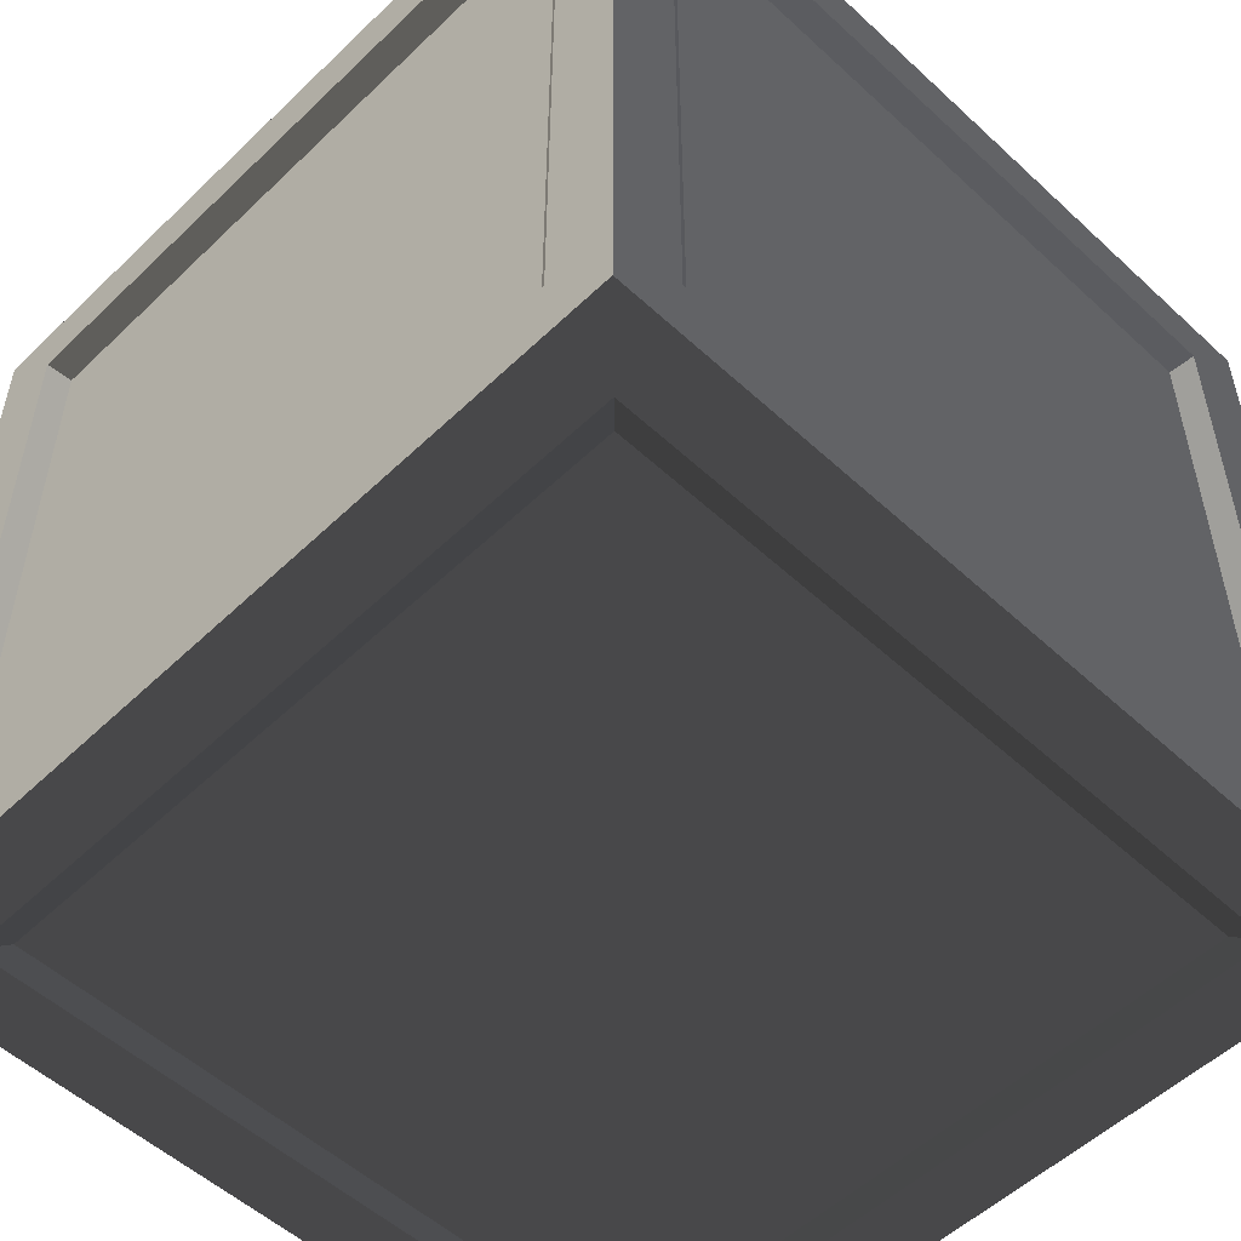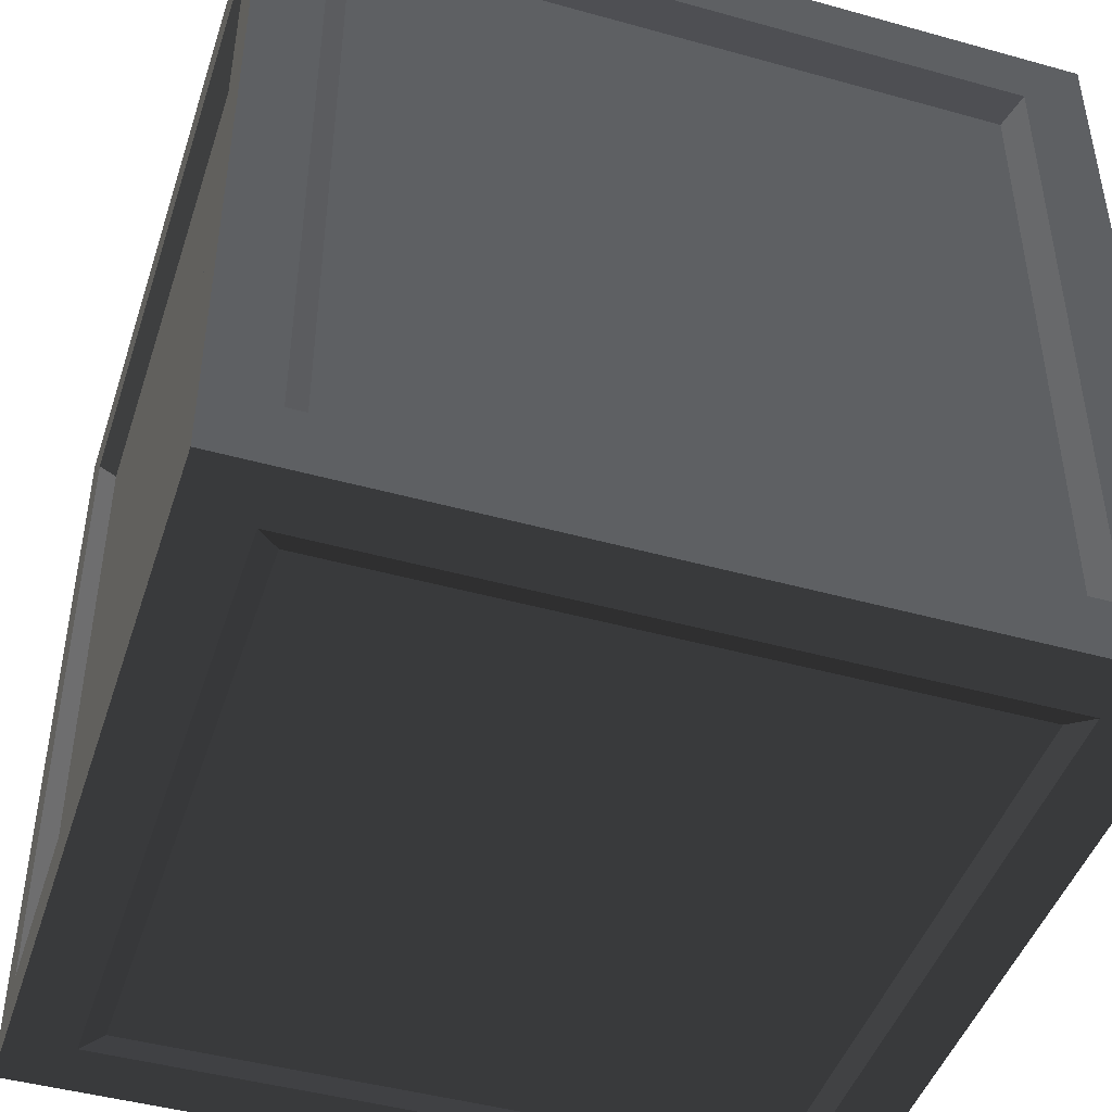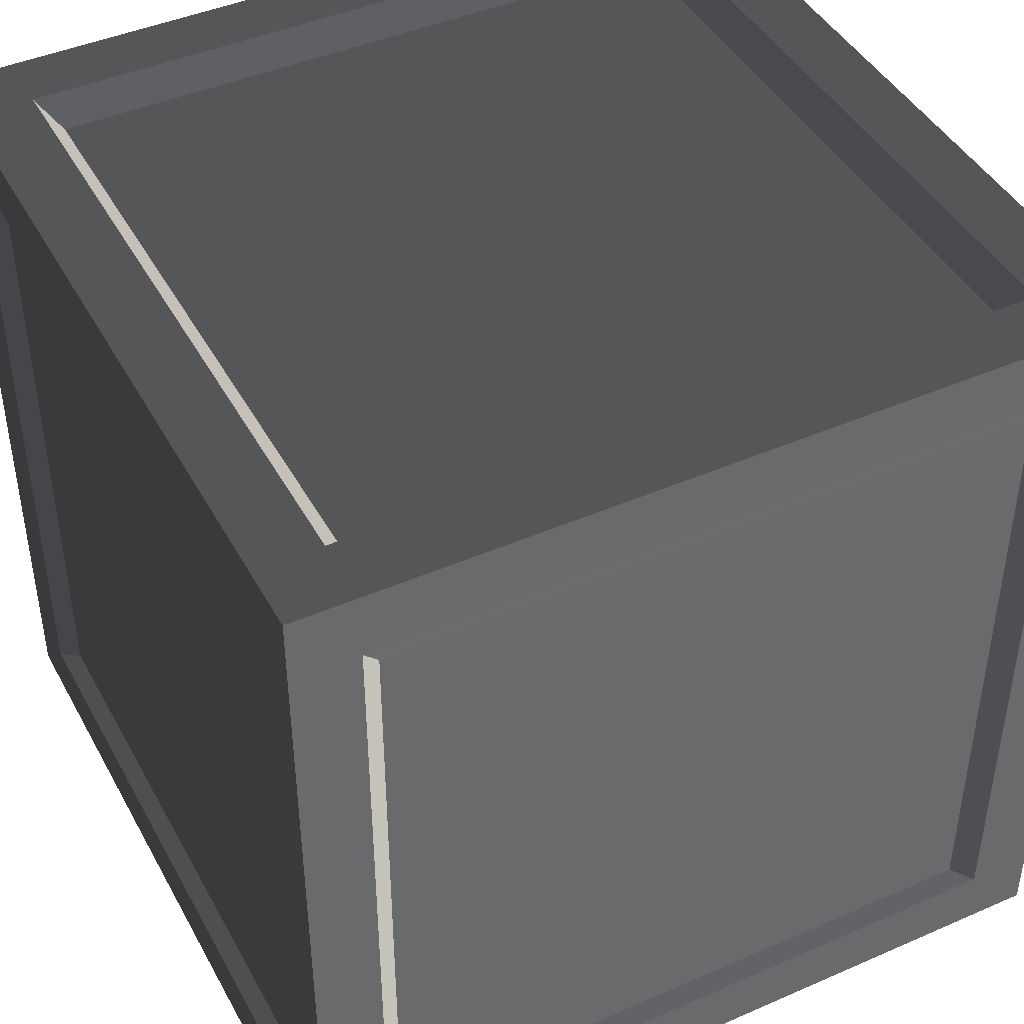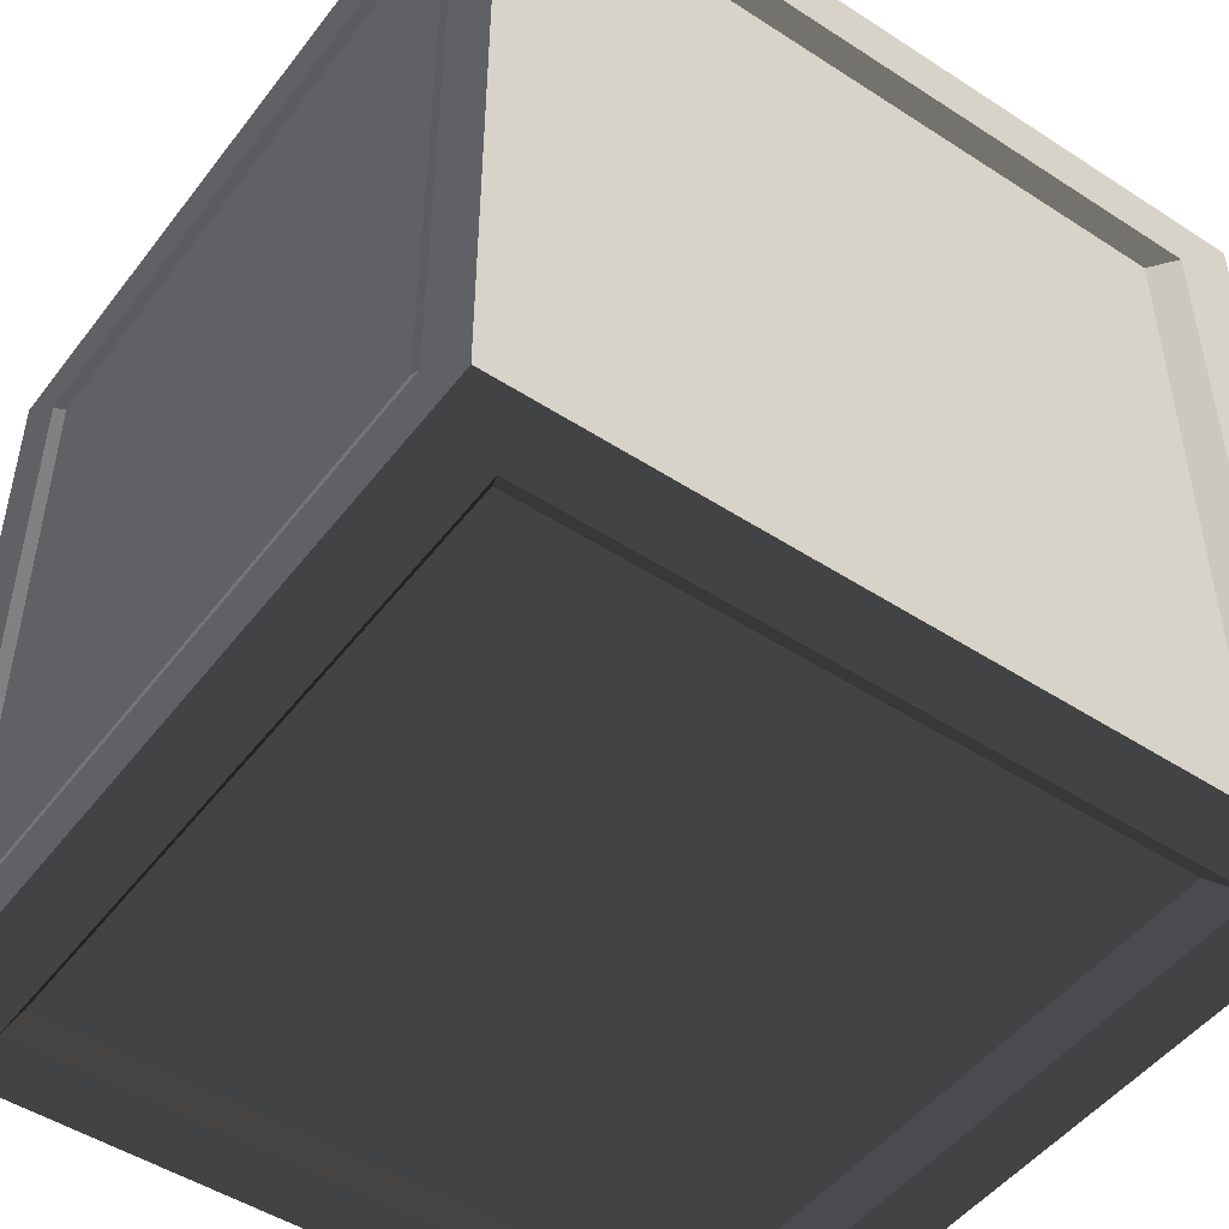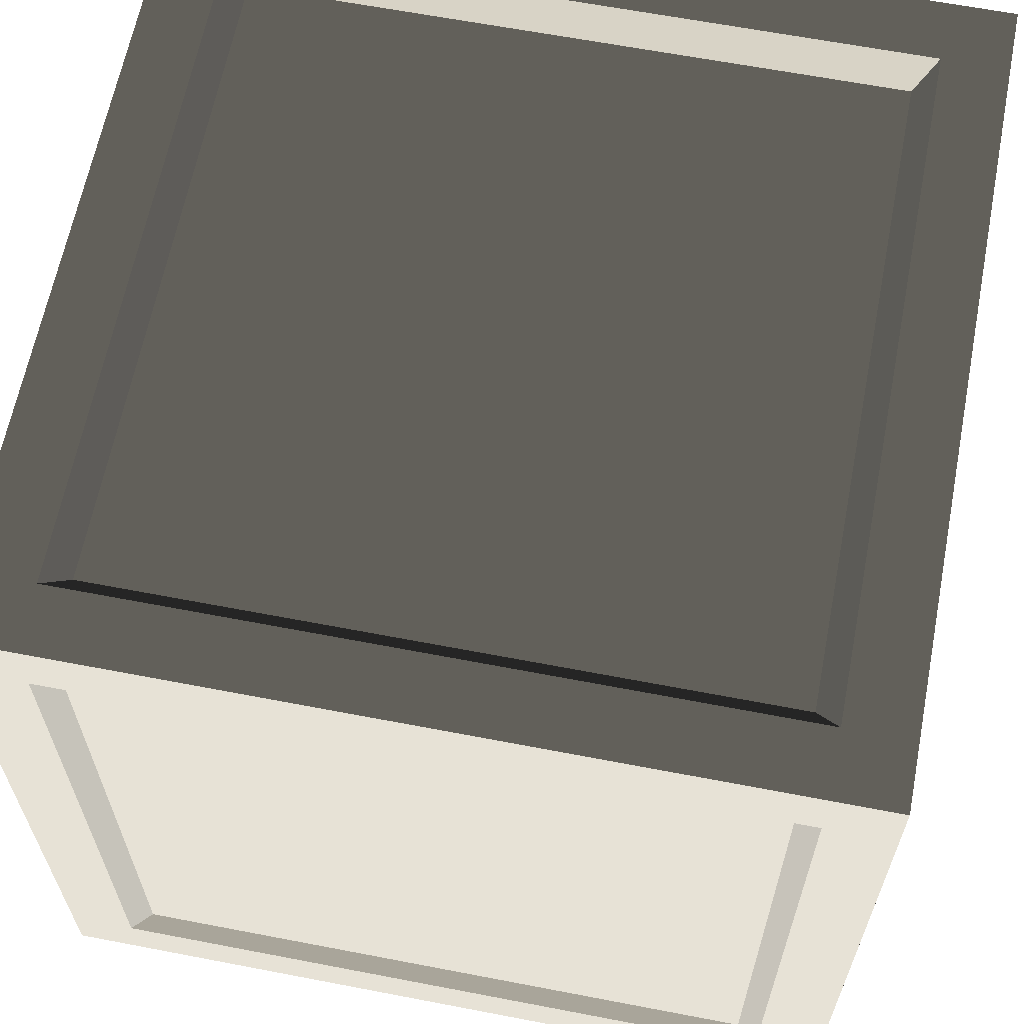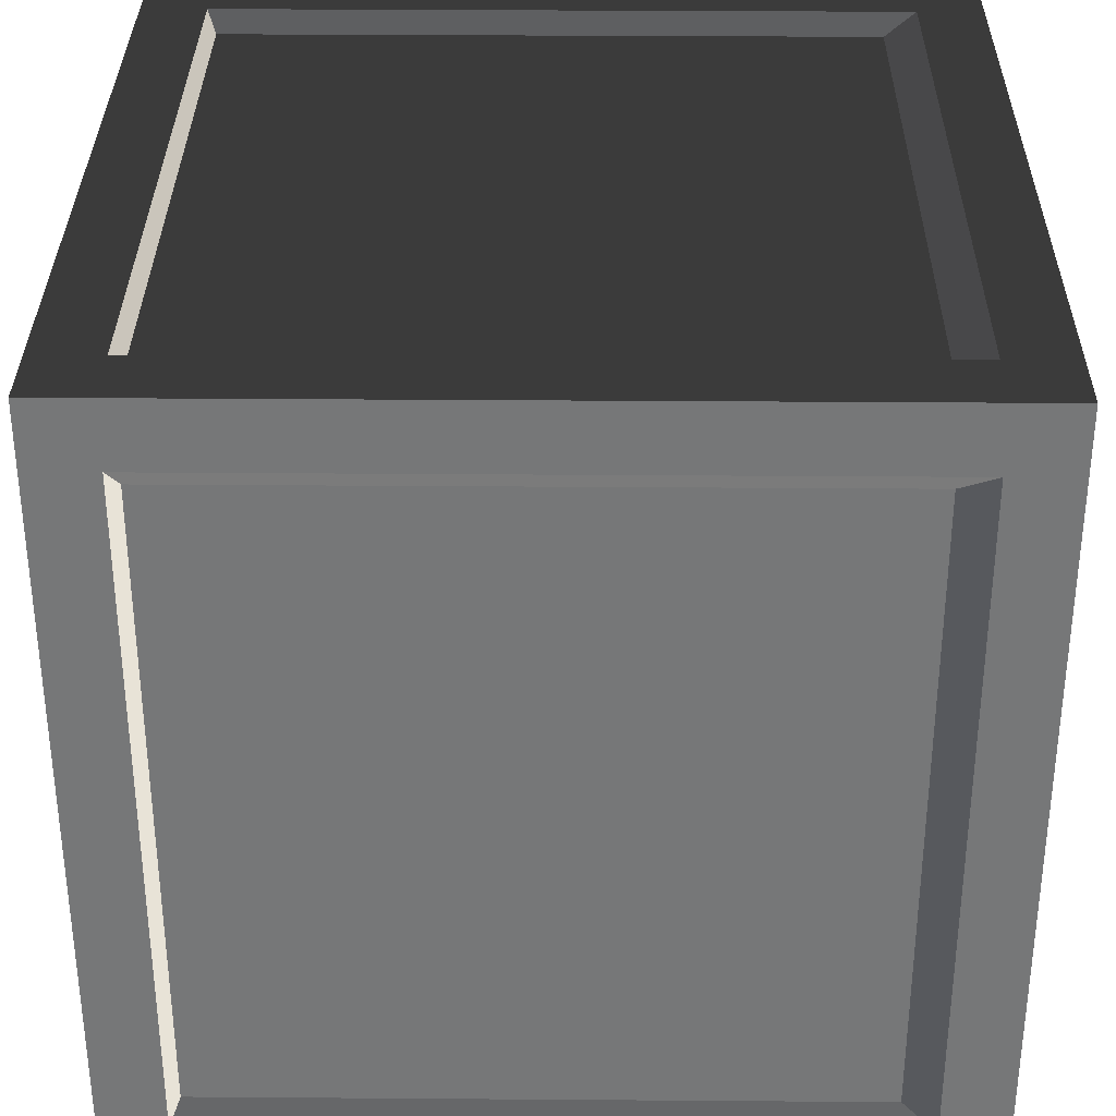
<metadata>
{"format":"obj","ext":"obj","renderer":"f3d","projection":"perspective","resolution":1024,"background":"white","views":[{"elev":-53.5,"azim":135.5,"up":"+Z"},{"elev":-45.4,"azim":162.2,"up":"+Z"},{"elev":44.0,"azim":-117.1,"up":"+Z"},{"elev":-48.9,"azim":-125.8,"up":"+Y"},{"elev":63.5,"azim":11.0,"up":"+Z"},{"elev":33.2,"azim":-89.4,"up":"+Y"}]}
</metadata>
<code>
v 0.3151 0.3151 0.005382
v -0.3151 0.3151 0.005382
v -0.3151 -0.3151 0.005382
v 0.3151 -0.3151 0.005382
v -0.3151 0.3151 0.7721
v 0.3151 0.3151 0.7721
v 0.3151 -0.3151 0.7721
v -0.3151 -0.3151 0.7721
v 0.3151 -0.3833 0.7038
v 0.3151 -0.3833 0.07361
v -0.3151 -0.3833 0.07361
v -0.3151 -0.3833 0.7038
v 0.3833 0.3151 0.7038
v 0.3833 0.3151 0.07361
v 0.3833 -0.3151 0.07361
v 0.3833 -0.3151 0.7038
v -0.3151 0.3833 0.7038
v -0.3151 0.3833 0.07361
v 0.3151 0.3833 0.07361
v 0.3151 0.3833 0.7038
v -0.3833 -0.3151 0.7038
v -0.3833 -0.3151 0.07361
v -0.3833 0.3151 0.07361
v -0.3833 0.3151 0.7038
v 0.336 0.4 -4.768e-08
v -0.336 0.4 -4.768e-08
v -0.336 0.336 -4.005e-08
v 0.336 0.336 -4.005e-08
v -0.336 -0.4 4.768e-08
v 0.336 -0.4 4.768e-08
v 0.336 -0.336 4.005e-08
v -0.336 -0.336 4.005e-08
v -0.336 0.4 0.8
v 0.336 0.4 0.8
v 0.336 0.336 0.8
v -0.336 0.336 0.8
v 0.336 -0.4 0.8
v -0.336 -0.4 0.8
v -0.336 -0.336 0.8
v 0.336 -0.336 0.8
v 0.4 0.4 0.736
v 0.4 0.4 0.064
v 0.4 0.336 0.064
v 0.4 0.336 0.736
v 0.4 -0.4 0.064
v 0.4 -0.4 0.736
v 0.4 -0.336 0.736
v 0.4 -0.336 0.064
v -0.4 -0.4 0.736
v -0.4 -0.4 0.064
v -0.4 -0.336 0.064
v -0.4 -0.336 0.736
v -0.4 0.4 0.064
v -0.4 0.4 0.736
v -0.4 0.336 0.736
v -0.4 0.336 0.064
v 0.4 0.336 -4.005e-08
v 0.336 0.336 -4.005e-08
v 0.336 -0.336 4.005e-08
v 0.4 -0.336 4.005e-08
v 0.4 0.4 -4.768e-08
v 0.336 0.4 -4.768e-08
v 0.336 -0.4 4.768e-08
v 0.4 -0.4 4.768e-08
v -0.4 -0.336 4.005e-08
v -0.336 -0.336 4.005e-08
v -0.336 0.336 -4.005e-08
v -0.4 0.336 -4.005e-08
v -0.336 0.4 -4.768e-08
v -0.4 0.4 -4.768e-08
v -0.4 -0.4 4.768e-08
v -0.336 -0.4 4.768e-08
v -0.4 0.336 0.8
v -0.336 0.336 0.8
v -0.336 -0.336 0.8
v -0.4 -0.336 0.8
v -0.4 0.4 0.8
v -0.336 0.4 0.8
v -0.336 -0.4 0.8
v -0.4 -0.4 0.8
v 0.4 -0.336 0.8
v 0.336 -0.336 0.8
v 0.336 0.336 0.8
v 0.4 0.336 0.8
v 0.336 0.4 0.8
v 0.4 0.4 0.8
v 0.4 -0.4 0.8
v 0.336 -0.4 0.8
v 0.4 -0.4 0.736
v 0.4 -0.4 0.064
v 0.336 -0.4 0.064
v 0.336 -0.4 0.736
v 0.4 -0.4 0.8
v 0.336 -0.4 0.8
v 0.336 -0.4 4.768e-08
v 0.4 -0.4 4.768e-08
v -0.4 -0.4 0.064
v -0.4 -0.4 0.736
v -0.336 -0.4 0.736
v -0.336 -0.4 0.064
v -0.4 -0.4 4.768e-08
v -0.336 -0.4 4.768e-08
v -0.336 -0.4 0.8
v -0.4 -0.4 0.8
v -0.4 0.4 0.736
v -0.4 0.4 0.064
v -0.336 0.4 0.064
v -0.336 0.4 0.736
v -0.4 0.4 0.8
v -0.336 0.4 0.8
v -0.336 0.4 -4.768e-08
v -0.4 0.4 -4.768e-08
v 0.4 0.4 0.064
v 0.4 0.4 0.736
v 0.336 0.4 0.736
v 0.336 0.4 0.064
v 0.4 0.4 -4.768e-08
v 0.336 0.4 -4.768e-08
v 0.336 0.4 0.8
v 0.4 0.4 0.8
v 0.336 -0.4 0.8
v 0.336 -0.4 0.736
v -0.336 -0.4 0.736
v -0.336 -0.4 0.8
v -0.336 -0.4 4.768e-08
v -0.336 -0.4 0.064
v 0.336 -0.4 0.064
v 0.336 -0.4 4.768e-08
v 0.4 0.336 0.8
v 0.4 0.336 0.736
v 0.4 -0.336 0.736
v 0.4 -0.336 0.8
v 0.4 0.4 0.8
v 0.4 0.4 0.736
v 0.4 -0.4 0.736
v 0.4 -0.4 0.8
v 0.4 -0.336 4.005e-08
v 0.4 -0.336 0.064
v 0.4 0.336 0.064
v 0.4 0.336 -4.005e-08
v 0.4 0.4 0.064
v 0.4 0.4 -4.768e-08
v 0.4 -0.4 4.768e-08
v 0.4 -0.4 0.064
v -0.336 0.4 0.8
v -0.336 0.4 0.736
v 0.336 0.4 0.736
v 0.336 0.4 0.8
v 0.336 0.4 -4.768e-08
v 0.336 0.4 0.064
v -0.336 0.4 0.064
v -0.336 0.4 -4.768e-08
v -0.4 -0.336 0.8
v -0.4 -0.336 0.736
v -0.4 0.336 0.736
v -0.4 0.336 0.8
v -0.4 -0.4 0.8
v -0.4 -0.4 0.736
v -0.4 0.4 0.736
v -0.4 0.4 0.8
v -0.4 0.336 -4.005e-08
v -0.4 0.336 0.064
v -0.4 -0.336 0.064
v -0.4 -0.336 4.005e-08
v -0.4 -0.4 0.064
v -0.4 -0.4 4.768e-08
v -0.4 0.4 -4.768e-08
v -0.4 0.4 0.064
v -0.336 0.336 -4.005e-08
v -0.3151 0.3151 0.005382
v 0.3151 0.3151 0.005382
v 0.336 0.336 -4.005e-08
v 0.336 0.336 -4.005e-08
v 0.3151 0.3151 0.005382
v 0.3151 -0.3151 0.005382
v 0.336 -0.336 4.005e-08
v 0.336 -0.336 4.005e-08
v 0.3151 -0.3151 0.005382
v -0.3151 -0.3151 0.005382
v -0.336 -0.336 4.005e-08
v -0.336 -0.336 4.005e-08
v -0.3151 -0.3151 0.005382
v -0.3151 0.3151 0.005382
v -0.336 0.336 -4.005e-08
v 0.336 0.336 0.8
v 0.3151 0.3151 0.7721
v -0.3151 0.3151 0.7721
v -0.336 0.336 0.8
v -0.336 0.336 0.8
v -0.3151 0.3151 0.7721
v -0.3151 -0.3151 0.7721
v -0.336 -0.336 0.8
v -0.336 -0.336 0.8
v -0.3151 -0.3151 0.7721
v 0.3151 -0.3151 0.7721
v 0.336 -0.336 0.8
v 0.336 -0.336 0.8
v 0.3151 -0.3151 0.7721
v 0.3151 0.3151 0.7721
v 0.336 0.336 0.8
v 0.336 -0.4 0.064
v 0.3151 -0.3833 0.07361
v 0.3151 -0.3833 0.7038
v 0.336 -0.4 0.736
v 0.336 -0.4 0.736
v 0.3151 -0.3833 0.7038
v -0.3151 -0.3833 0.7038
v -0.336 -0.4 0.736
v -0.336 -0.4 0.736
v -0.3151 -0.3833 0.7038
v -0.3151 -0.3833 0.07361
v -0.336 -0.4 0.064
v -0.336 -0.4 0.064
v -0.3151 -0.3833 0.07361
v 0.3151 -0.3833 0.07361
v 0.336 -0.4 0.064
v 0.4 0.336 0.064
v 0.3833 0.3151 0.07361
v 0.3833 0.3151 0.7038
v 0.4 0.336 0.736
v 0.4 0.336 0.736
v 0.3833 0.3151 0.7038
v 0.3833 -0.3151 0.7038
v 0.4 -0.336 0.736
v 0.4 -0.336 0.736
v 0.3833 -0.3151 0.7038
v 0.3833 -0.3151 0.07361
v 0.4 -0.336 0.064
v 0.4 -0.336 0.064
v 0.3833 -0.3151 0.07361
v 0.3833 0.3151 0.07361
v 0.4 0.336 0.064
v -0.336 0.4 0.064
v -0.3151 0.3833 0.07361
v -0.3151 0.3833 0.7038
v -0.336 0.4 0.736
v -0.336 0.4 0.736
v -0.3151 0.3833 0.7038
v 0.3151 0.3833 0.7038
v 0.336 0.4 0.736
v 0.336 0.4 0.736
v 0.3151 0.3833 0.7038
v 0.3151 0.3833 0.07361
v 0.336 0.4 0.064
v 0.336 0.4 0.064
v 0.3151 0.3833 0.07361
v -0.3151 0.3833 0.07361
v -0.336 0.4 0.064
v -0.4 -0.336 0.064
v -0.3833 -0.3151 0.07361
v -0.3833 -0.3151 0.7038
v -0.4 -0.336 0.736
v -0.4 -0.336 0.736
v -0.3833 -0.3151 0.7038
v -0.3833 0.3151 0.7038
v -0.4 0.336 0.736
v -0.4 0.336 0.736
v -0.3833 0.3151 0.7038
v -0.3833 0.3151 0.07361
v -0.4 0.336 0.064
v -0.4 0.336 0.064
v -0.3833 0.3151 0.07361
v -0.3833 -0.3151 0.07361
v -0.4 -0.336 0.064
g Box_01_(2)_2062_69
f 1 3 2
f 1 4 3
f 5 7 6
f 5 8 7
f 9 11 10
f 9 12 11
f 13 15 14
f 13 16 15
f 17 19 18
f 17 20 19
f 21 23 22
f 21 24 23
f 25 27 26
f 25 28 27
f 29 31 30
f 29 32 31
f 33 35 34
f 33 36 35
f 37 39 38
f 37 40 39
f 41 43 42
f 41 44 43
f 45 47 46
f 45 48 47
f 49 51 50
f 49 52 51
f 53 55 54
f 53 56 55
f 57 59 58
f 57 60 59
f 61 57 58
f 61 58 62
f 60 63 59
f 60 64 63
f 65 67 66
f 65 68 67
f 68 69 67
f 68 70 69
f 71 65 66
f 71 66 72
f 73 75 74
f 73 76 75
f 77 73 74
f 77 74 78
f 76 79 75
f 76 80 79
f 81 83 82
f 81 84 83
f 84 85 83
f 84 86 85
f 87 81 82
f 87 82 88
f 89 91 90
f 89 92 91
f 93 92 89
f 93 94 92
f 95 90 91
f 95 96 90
f 97 99 98
f 97 100 99
f 101 100 97
f 101 102 100
f 103 98 99
f 103 104 98
f 105 107 106
f 105 108 107
f 109 108 105
f 109 110 108
f 111 106 107
f 111 112 106
f 113 115 114
f 113 116 115
f 117 116 113
f 117 118 116
f 119 114 115
f 119 120 114
f 121 123 122
f 121 124 123
f 125 127 126
f 125 128 127
f 129 131 130
f 129 132 131
f 133 129 130
f 133 130 134
f 132 135 131
f 132 136 135
f 137 139 138
f 137 140 139
f 140 141 139
f 140 142 141
f 143 137 138
f 143 138 144
f 145 147 146
f 145 148 147
f 149 151 150
f 149 152 151
f 153 155 154
f 153 156 155
f 157 153 154
f 157 154 158
f 156 159 155
f 156 160 159
f 161 163 162
f 161 164 163
f 164 165 163
f 164 166 165
f 167 161 162
f 167 162 168
f 169 171 170
f 169 172 171
f 173 175 174
f 173 176 175
f 177 179 178
f 177 180 179
f 181 183 182
f 181 184 183
f 185 187 186
f 185 188 187
f 189 191 190
f 189 192 191
f 193 195 194
f 193 196 195
f 197 199 198
f 197 200 199
f 201 203 202
f 201 204 203
f 205 207 206
f 205 208 207
f 209 211 210
f 209 212 211
f 213 215 214
f 213 216 215
f 217 219 218
f 217 220 219
f 221 223 222
f 221 224 223
f 225 227 226
f 225 228 227
f 229 231 230
f 229 232 231
f 233 235 234
f 233 236 235
f 237 239 238
f 237 240 239
f 241 243 242
f 241 244 243
f 245 247 246
f 245 248 247
f 249 251 250
f 249 252 251
f 253 255 254
f 253 256 255
f 257 259 258
f 257 260 259
f 261 263 262
f 261 264 263

</code>
